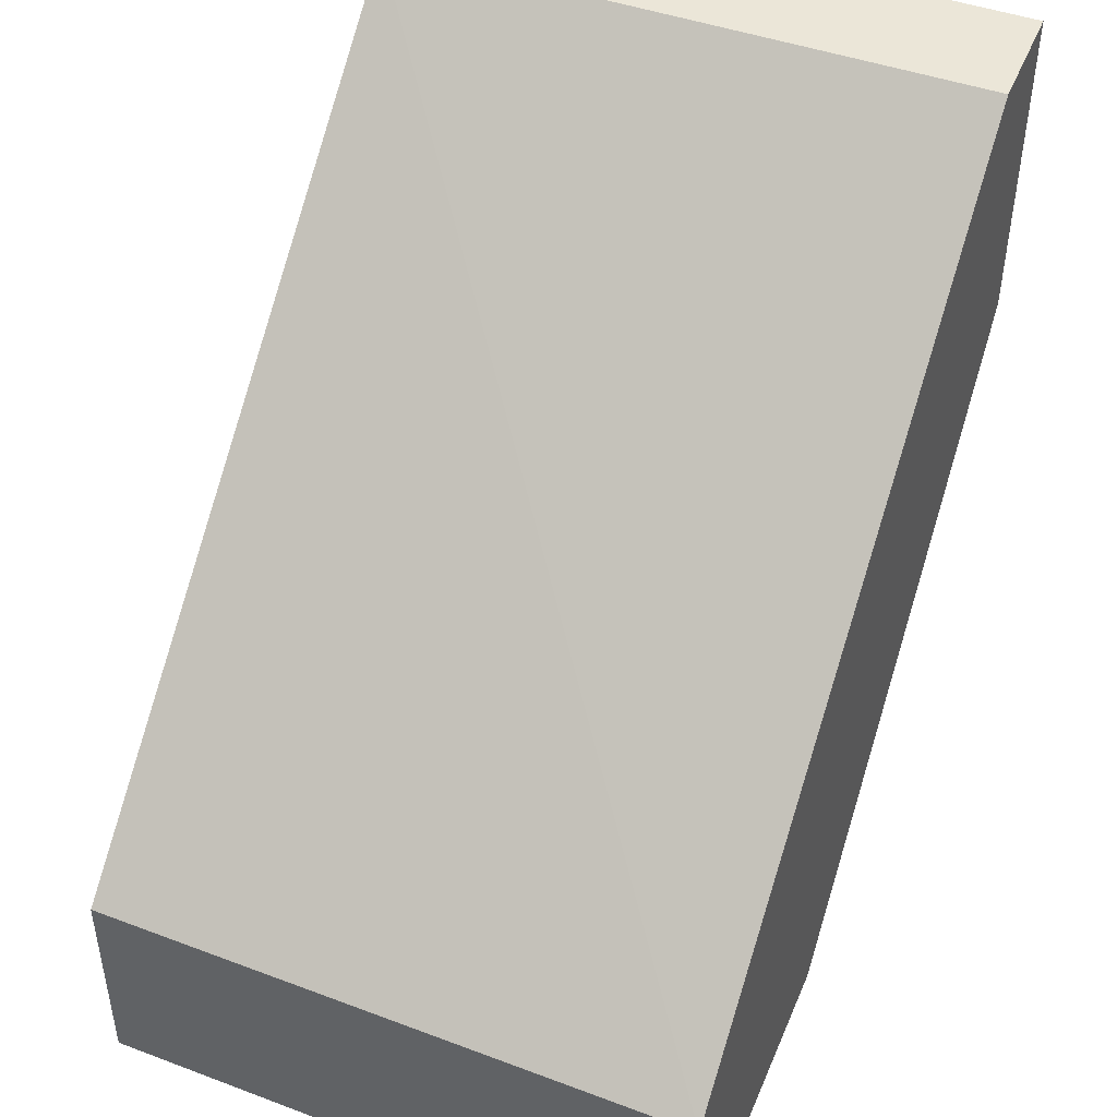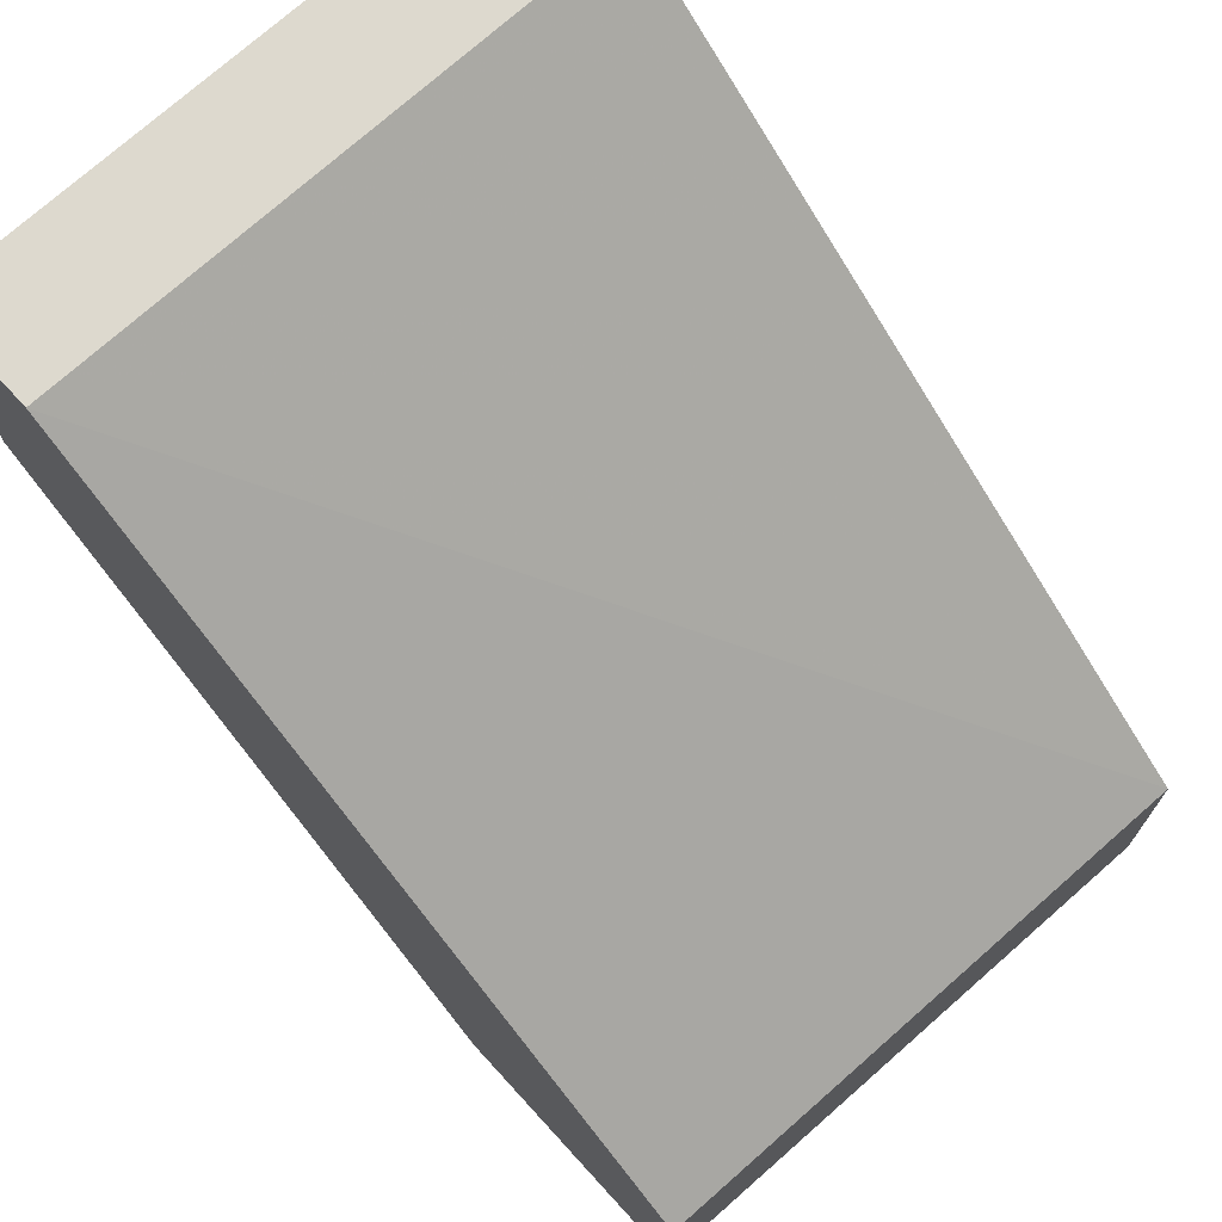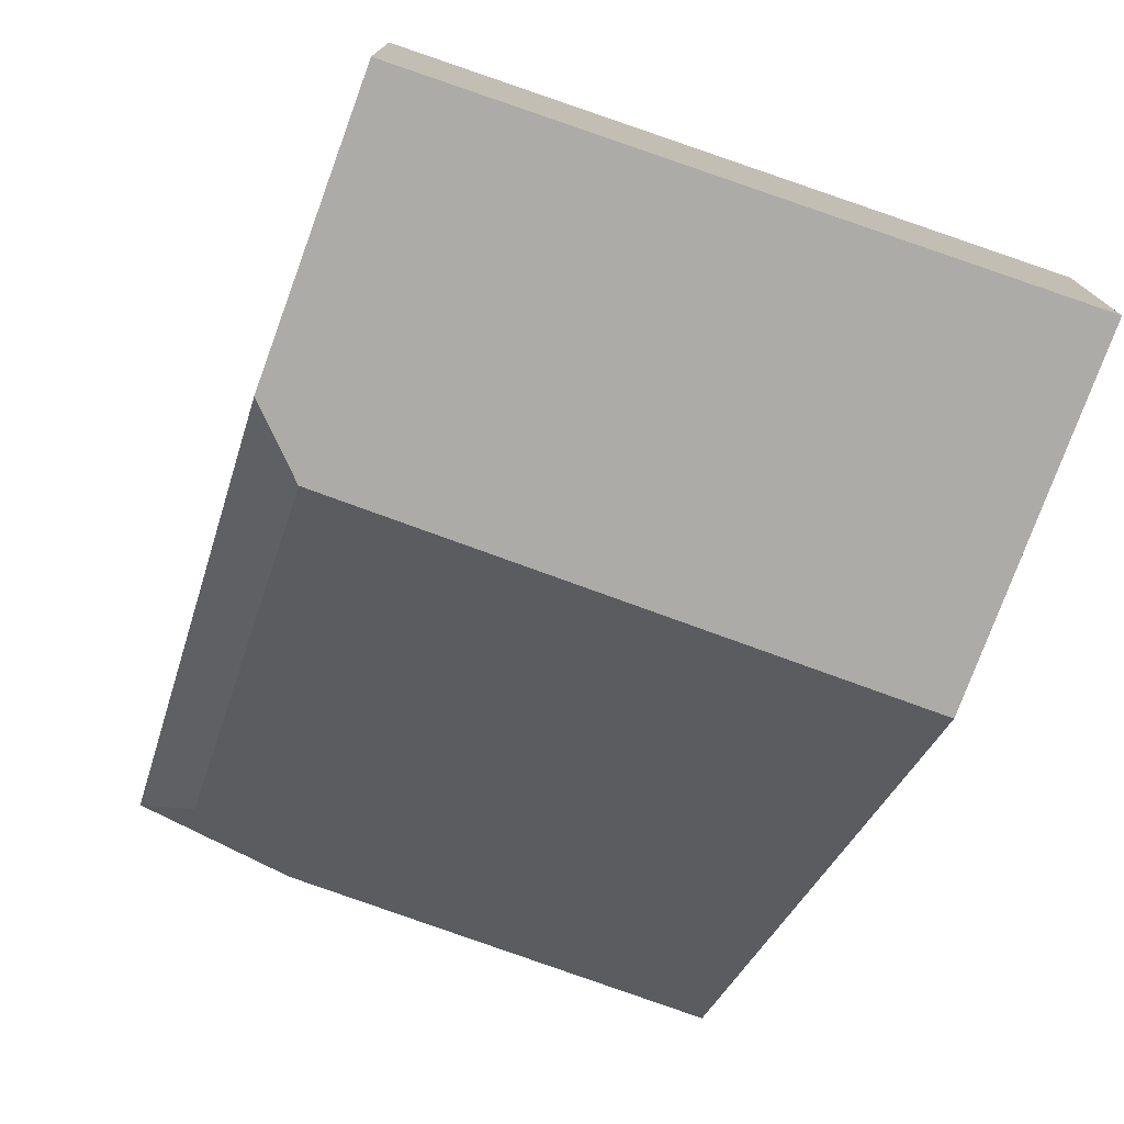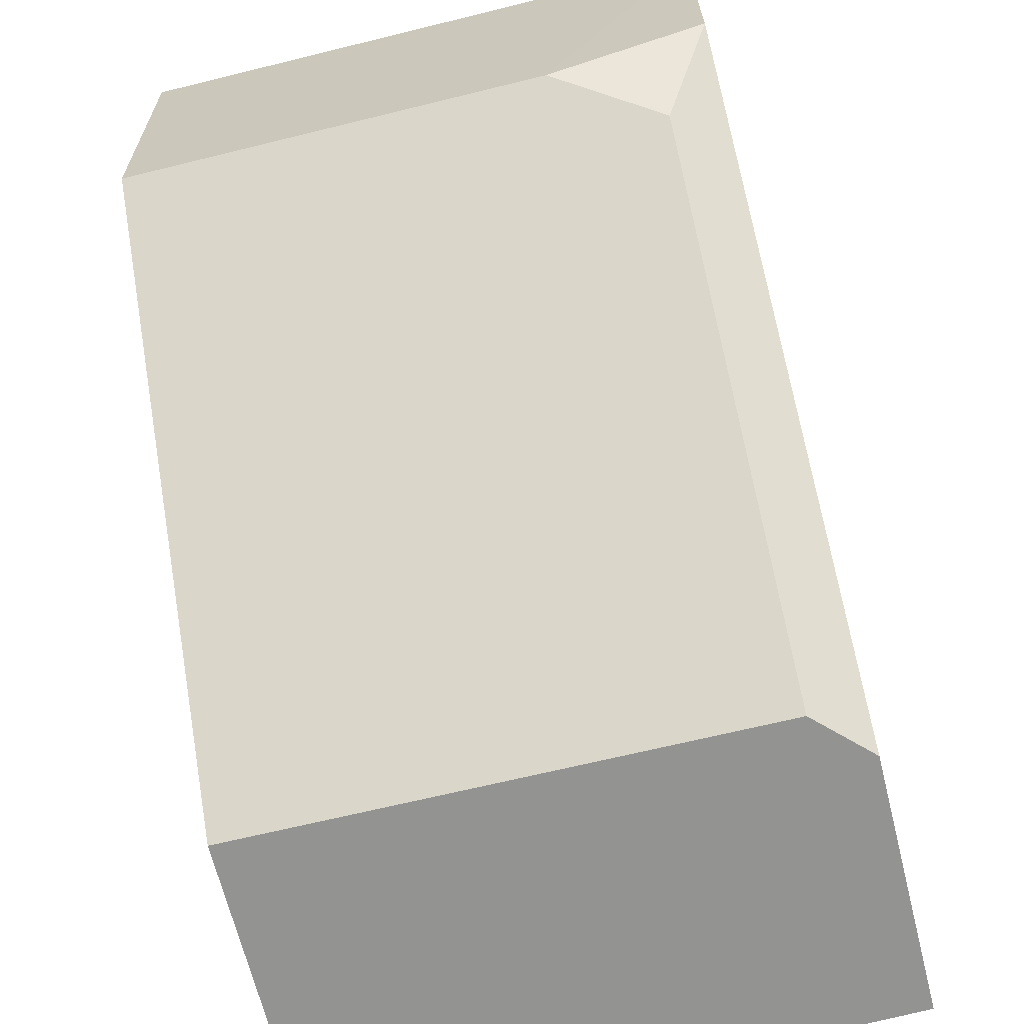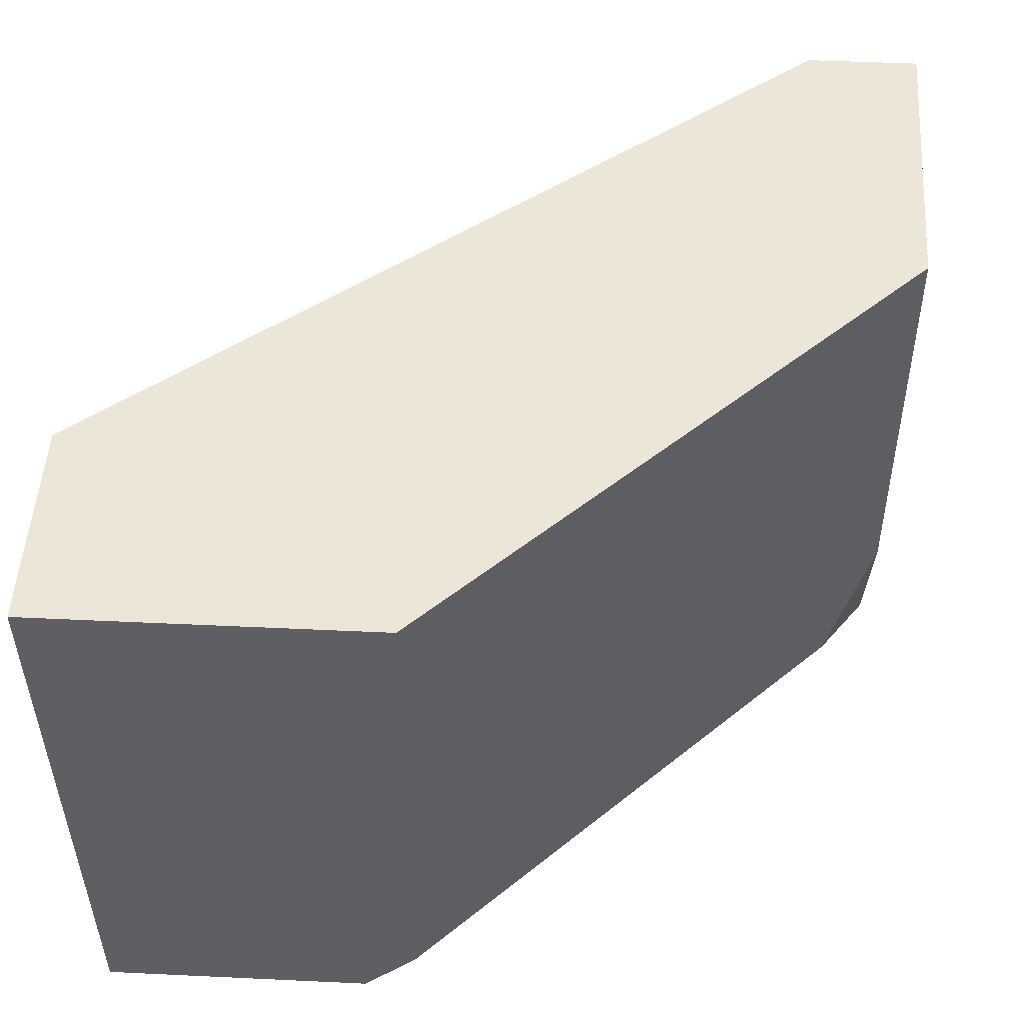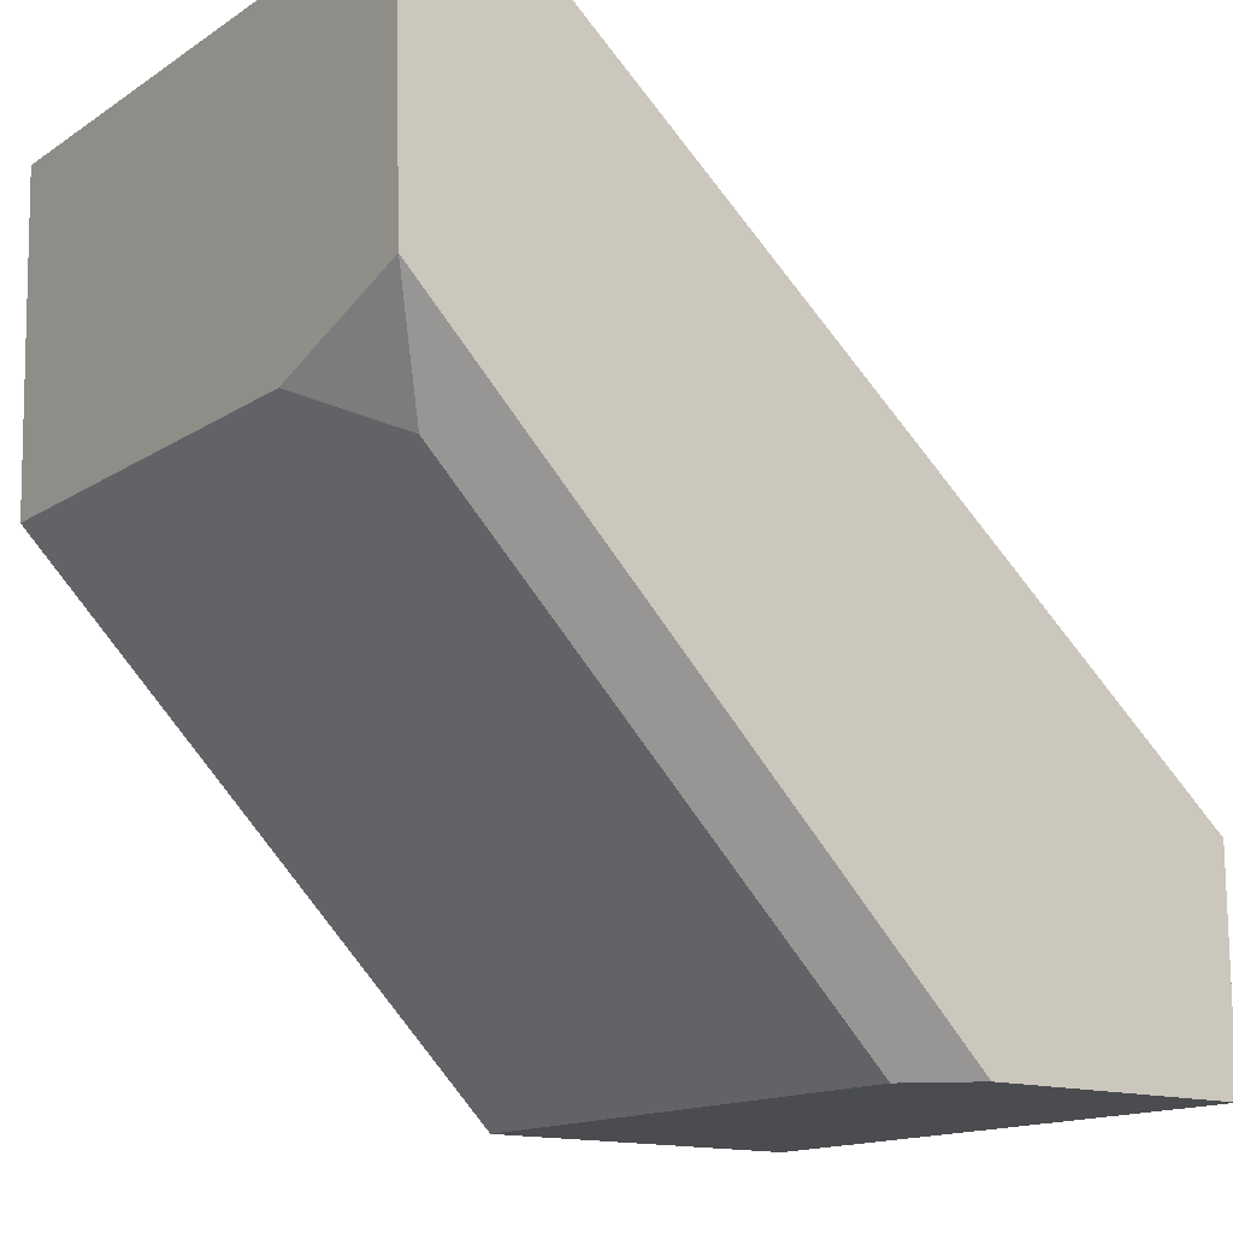
<metadata>
{"format":"obj","ext":"obj","renderer":"f3d","projection":"perspective","resolution":1024,"background":"white","views":[{"elev":46.4,"azim":112.0,"up":"+Z"},{"elev":71.7,"azim":47.5,"up":"+Z"},{"elev":-76.5,"azim":69.9,"up":"+Z"},{"elev":-66.7,"azim":-76.1,"up":"+Z"},{"elev":48.6,"azim":-177.0,"up":"+Y"},{"elev":-14.8,"azim":-36.4,"up":"+Z"}]}
</metadata>
<code>
v 0.003422 0.002543 0.003629
v 0.009424 -0.002536 -0.001449
v 0.009535 0.002543 -0.001449
v 0.006654 0.002543 -0.003296
v 0.002498 -0.002536 0.001321
v 0.009535 0.002543 -0.003296
v 0.003422 -0.002536 0.003629
v 0.002498 0.002543 0.0008592
v 0.007115 -0.002536 -0.003296
v 0.002432 0.002543 0.003629
v 0.009424 -0.002536 -0.003296
v 0.003883 -0.002074 -0.0005259
v 0.002432 -0.002536 0.003629
v 0.006654 -0.002074 -0.003296
v 0.002498 -0.00115 0.0008592
v 0.00296 -0.002074 0.0003975
f 1 3 4
f 6 4 3
f 7 2 3
f 7 3 1
f 7 5 2
f 8 1 4
f 9 2 5
f 9 4 6
f 10 7 1
f 10 1 8
f 11 9 6
f 11 2 9
f 11 6 3
f 11 3 2
f 12 8 4
f 12 9 5
f 13 5 7
f 13 7 10
f 13 10 8
f 14 12 4
f 14 4 9
f 14 9 12
f 15 8 12
f 15 13 8
f 15 5 13
f 16 15 12
f 16 12 5
f 16 5 15

</code>
